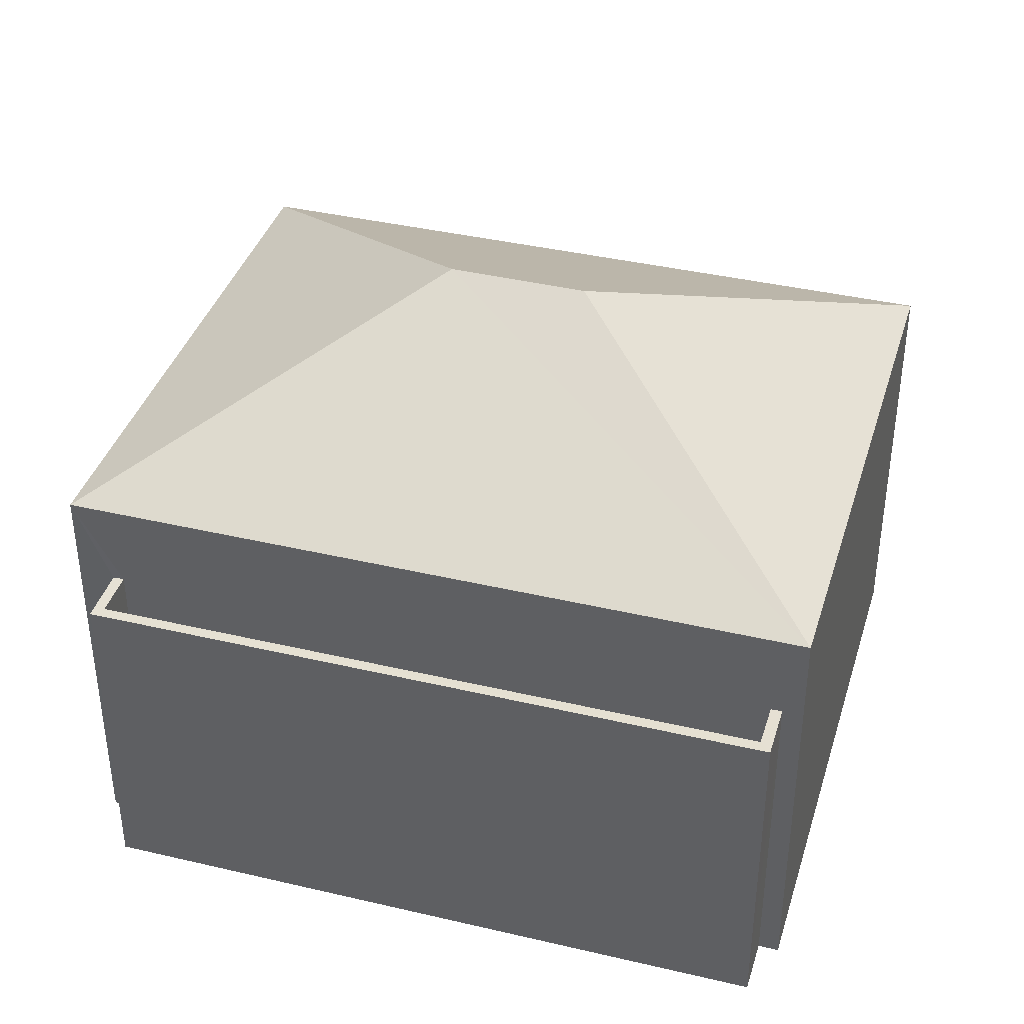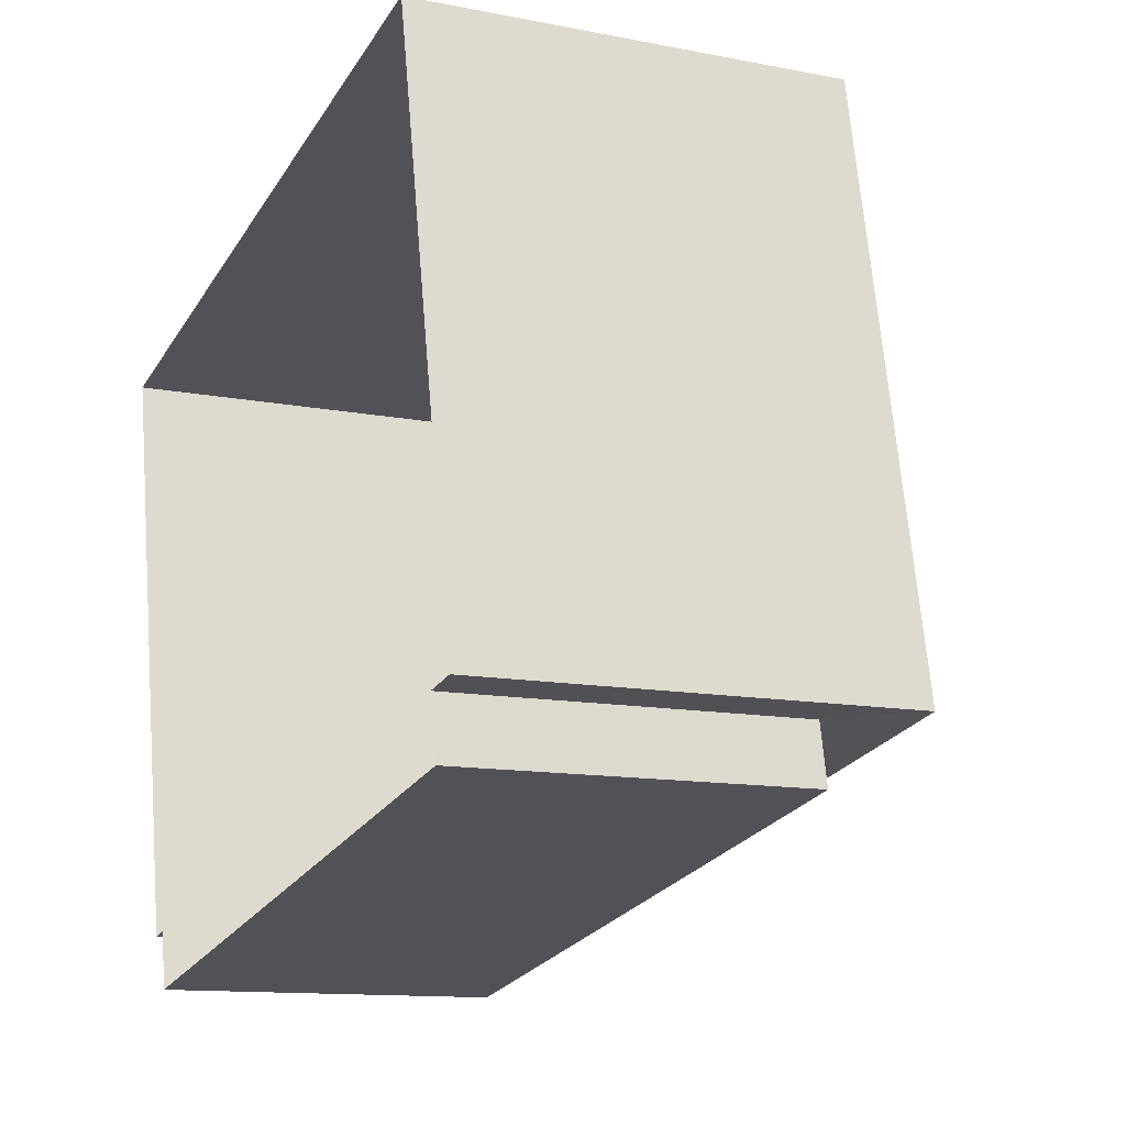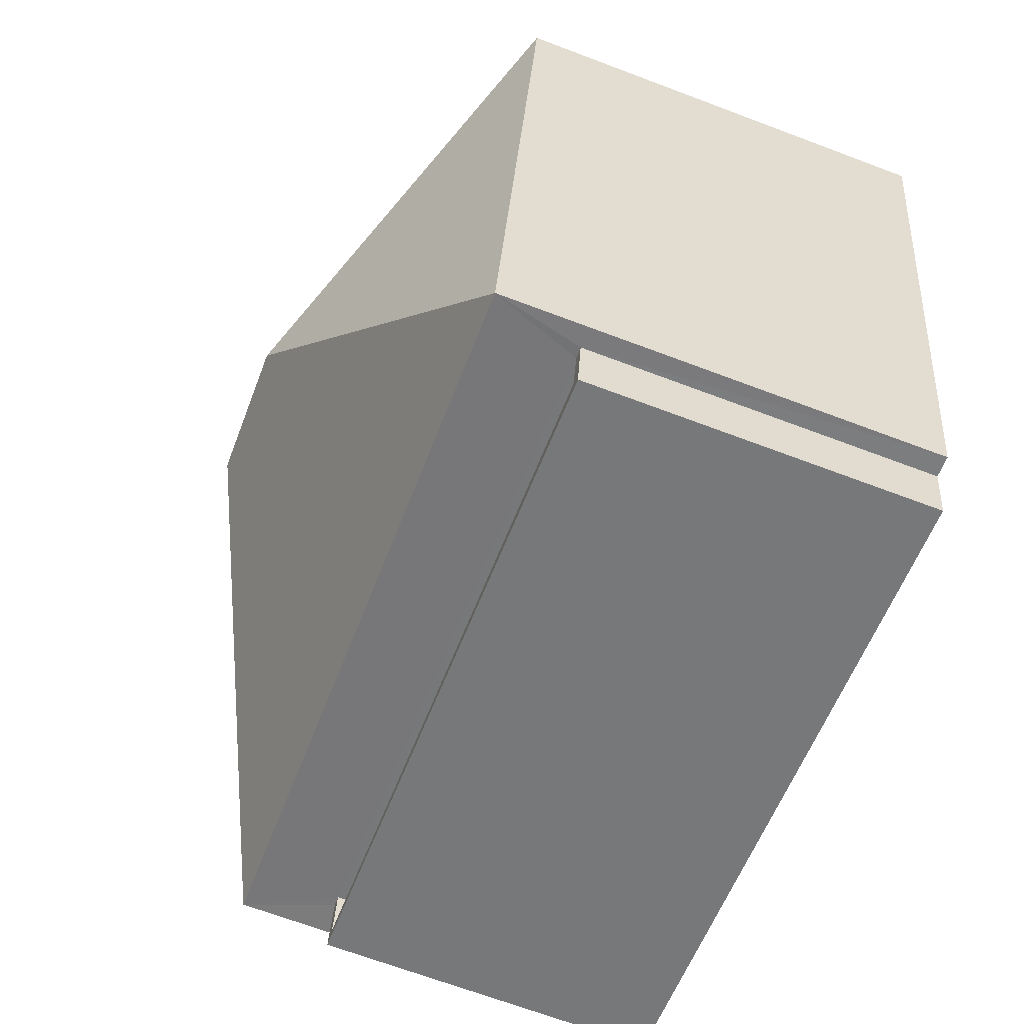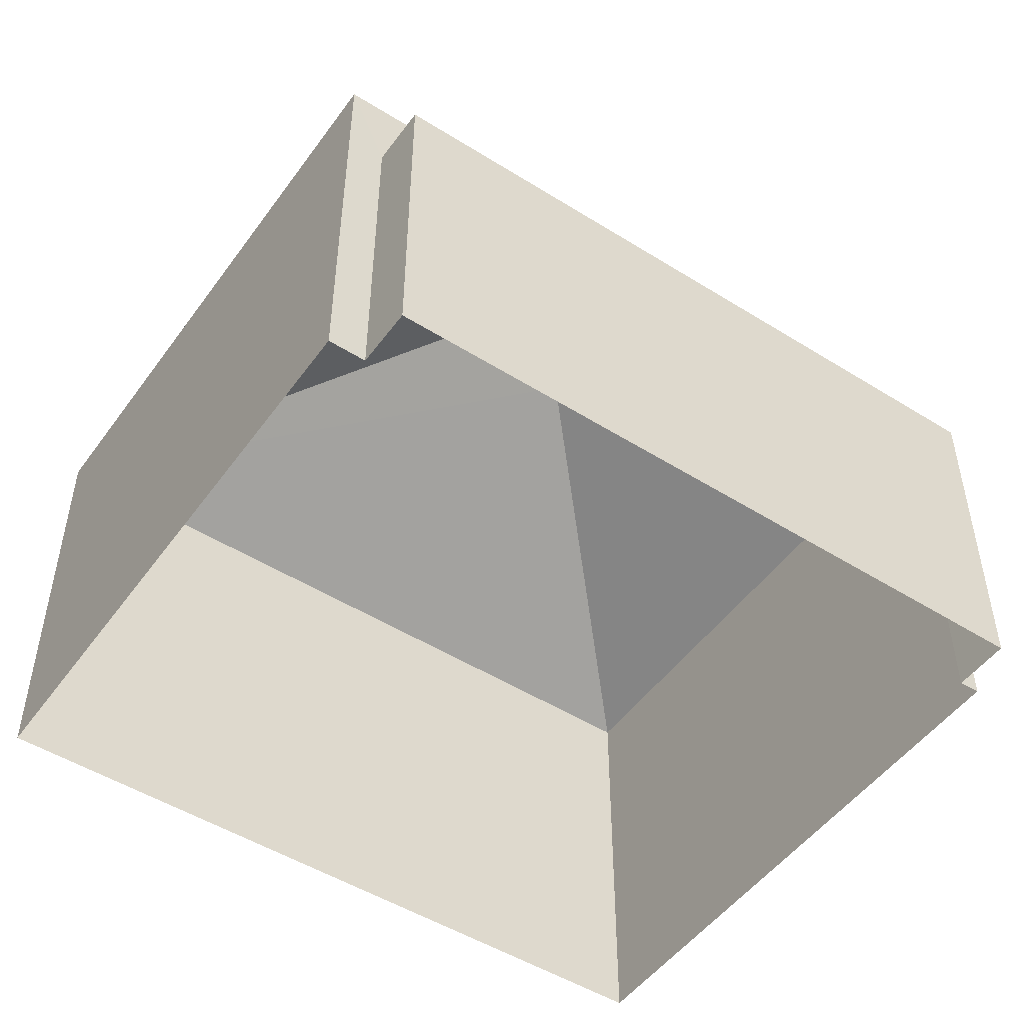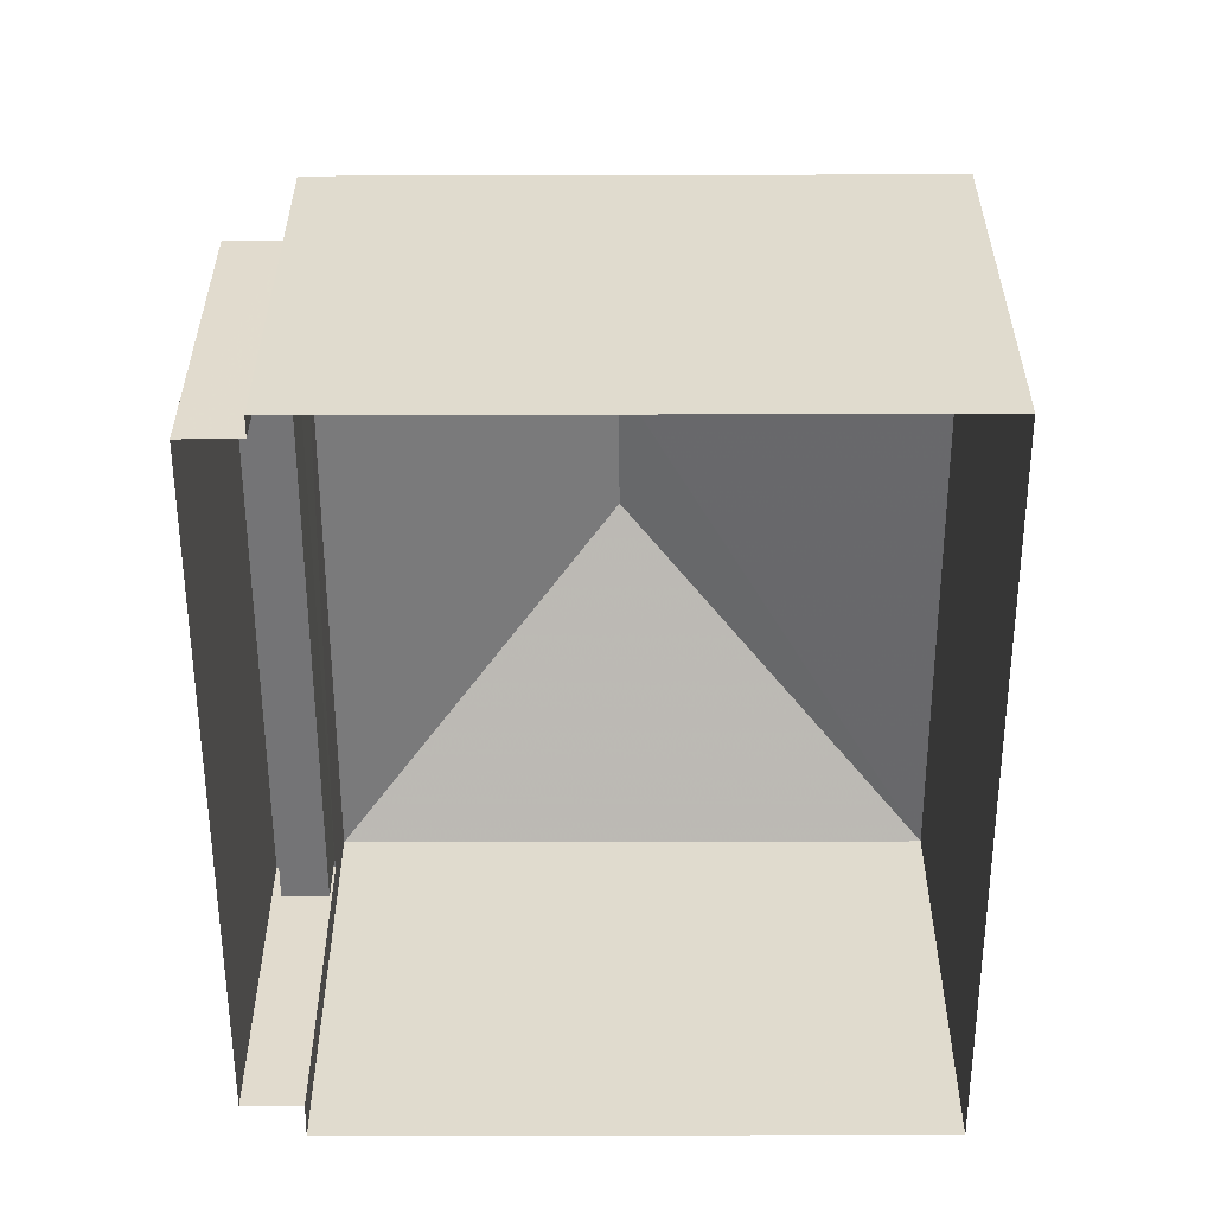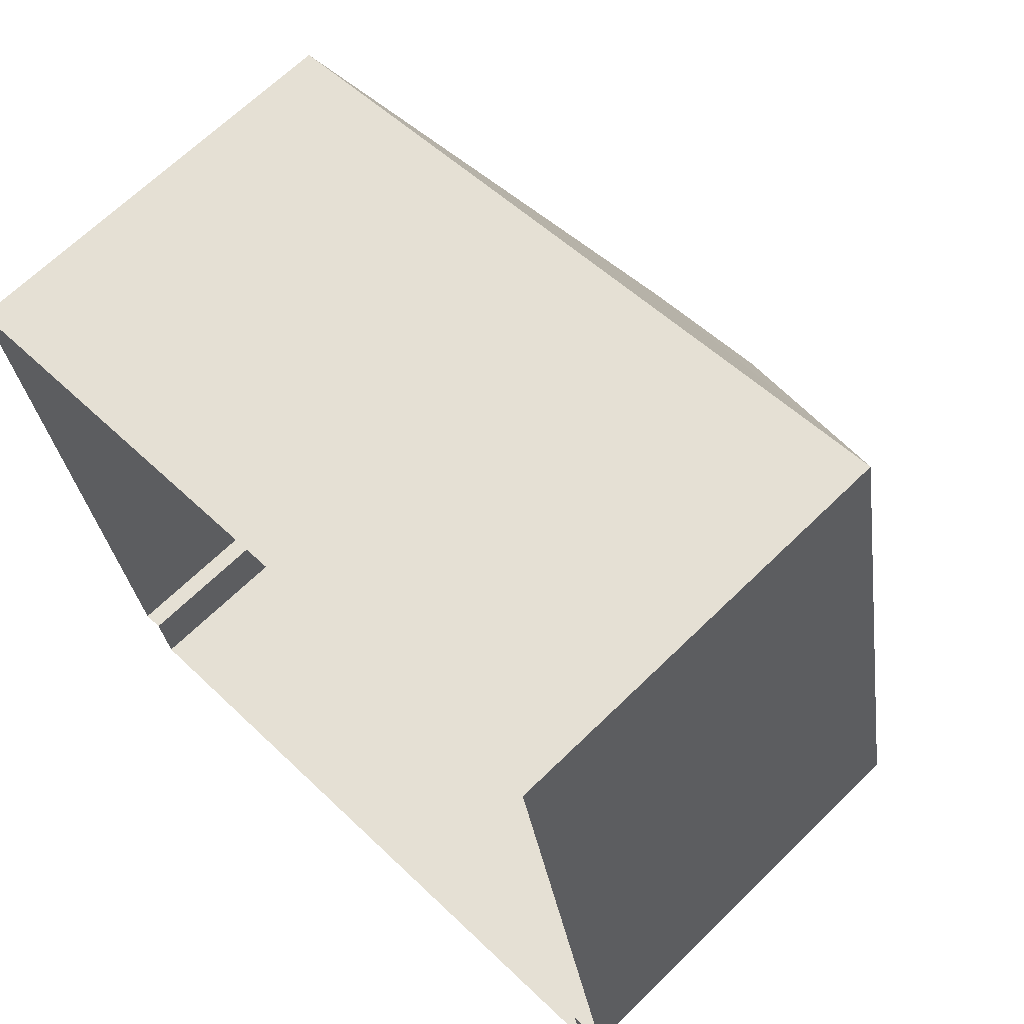
<metadata>
{"format":"obj","ext":"obj","renderer":"f3d","projection":"perspective","resolution":1024,"background":"white","views":[{"elev":38.7,"azim":5.3,"up":"+Z"},{"elev":-12.0,"azim":-115.1,"up":"+Y"},{"elev":-68.3,"azim":69.4,"up":"+Y"},{"elev":-49.9,"azim":-45.8,"up":"+Z"},{"elev":-56.2,"azim":78.9,"up":"+Z"},{"elev":66.3,"azim":-134.5,"up":"+Y"}]}
</metadata>
<code>
v -8.795e+04 -9.874e+04 11.4
v -8.794e+04 -9.874e+04 11.4
v -8.795e+04 -9.875e+04 11.4
v -8.795e+04 -9.875e+04 11.4
v -8.794e+04 -9.875e+04 11.4
v -8.794e+04 -9.875e+04 11.4
v -8.795e+04 -9.875e+04 11.4
v -8.794e+04 -9.875e+04 11.4
v -8.794e+04 -9.875e+04 15.15
v -8.795e+04 -9.875e+04 15.15
v -8.794e+04 -9.875e+04 15.15
v -8.795e+04 -9.875e+04 15.15
v -8.795e+04 -9.875e+04 15.95
v -8.795e+04 -9.875e+04 15.95
v -8.795e+04 -9.875e+04 15.95
v -8.794e+04 -9.875e+04 15.95
v -8.794e+04 -9.875e+04 15.95
v -8.794e+04 -9.875e+04 15.95
v -8.794e+04 -9.875e+04 15.95
v -8.795e+04 -9.875e+04 15.95
v -8.795e+04 -9.874e+04 17.12
v -8.794e+04 -9.875e+04 19.28
v -8.794e+04 -9.874e+04 17.12
v -8.794e+04 -9.875e+04 19.28
v -8.794e+04 -9.875e+04 17.12
v -8.795e+04 -9.875e+04 17.12
f 1 2 3
f 1 3 4
f 2 5 6
f 3 6 7
f 7 6 8
f 2 6 3
f 9 10 11
f 9 12 10
f 13 14 15
f 16 17 18
f 16 19 17
f 19 14 13
f 15 14 20
f 19 16 14
f 21 22 23
f 24 22 21
f 22 24 25
f 25 24 26
f 24 21 26
f 22 25 23
f 12 14 10
f 12 20 14
f 18 11 16
f 18 9 11
f 16 11 10
f 14 16 10
f 17 19 8
f 6 17 8
f 19 7 8
f 19 13 7
f 3 7 13
f 15 3 13
f 3 15 4
f 26 4 15
f 25 26 20
f 5 17 6
f 25 17 5
f 18 12 9
f 20 12 18
f 26 15 20
f 18 17 25
f 25 20 18
f 25 5 2
f 23 25 2
f 26 1 4
f 26 21 1
f 21 2 1
f 21 23 2

</code>
